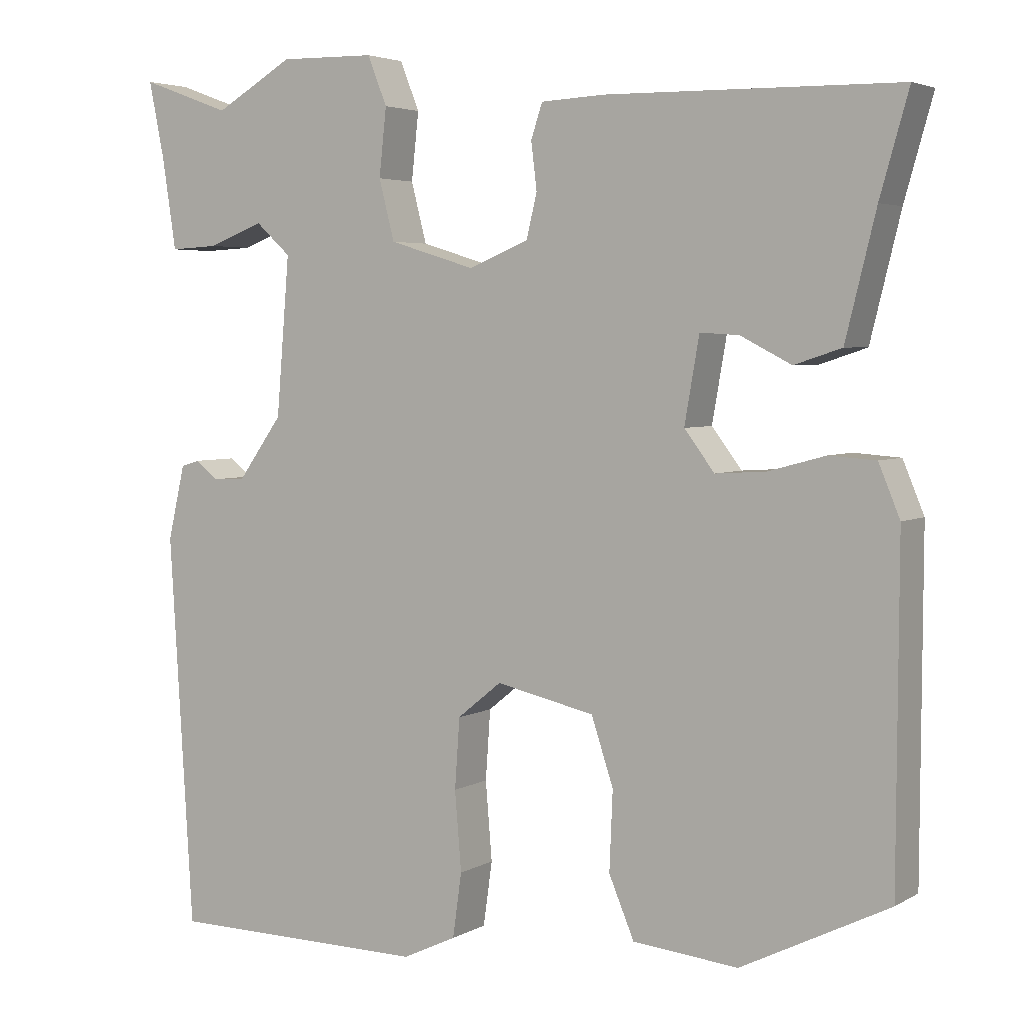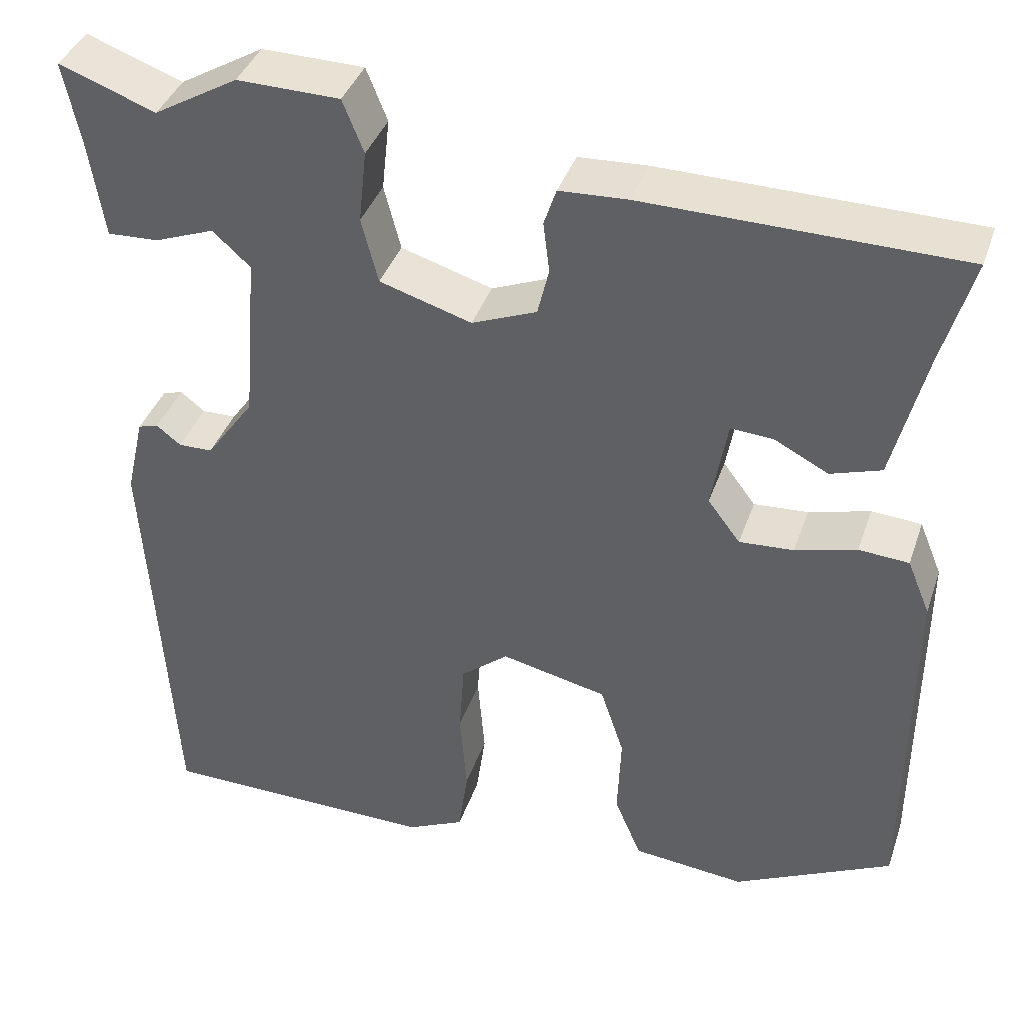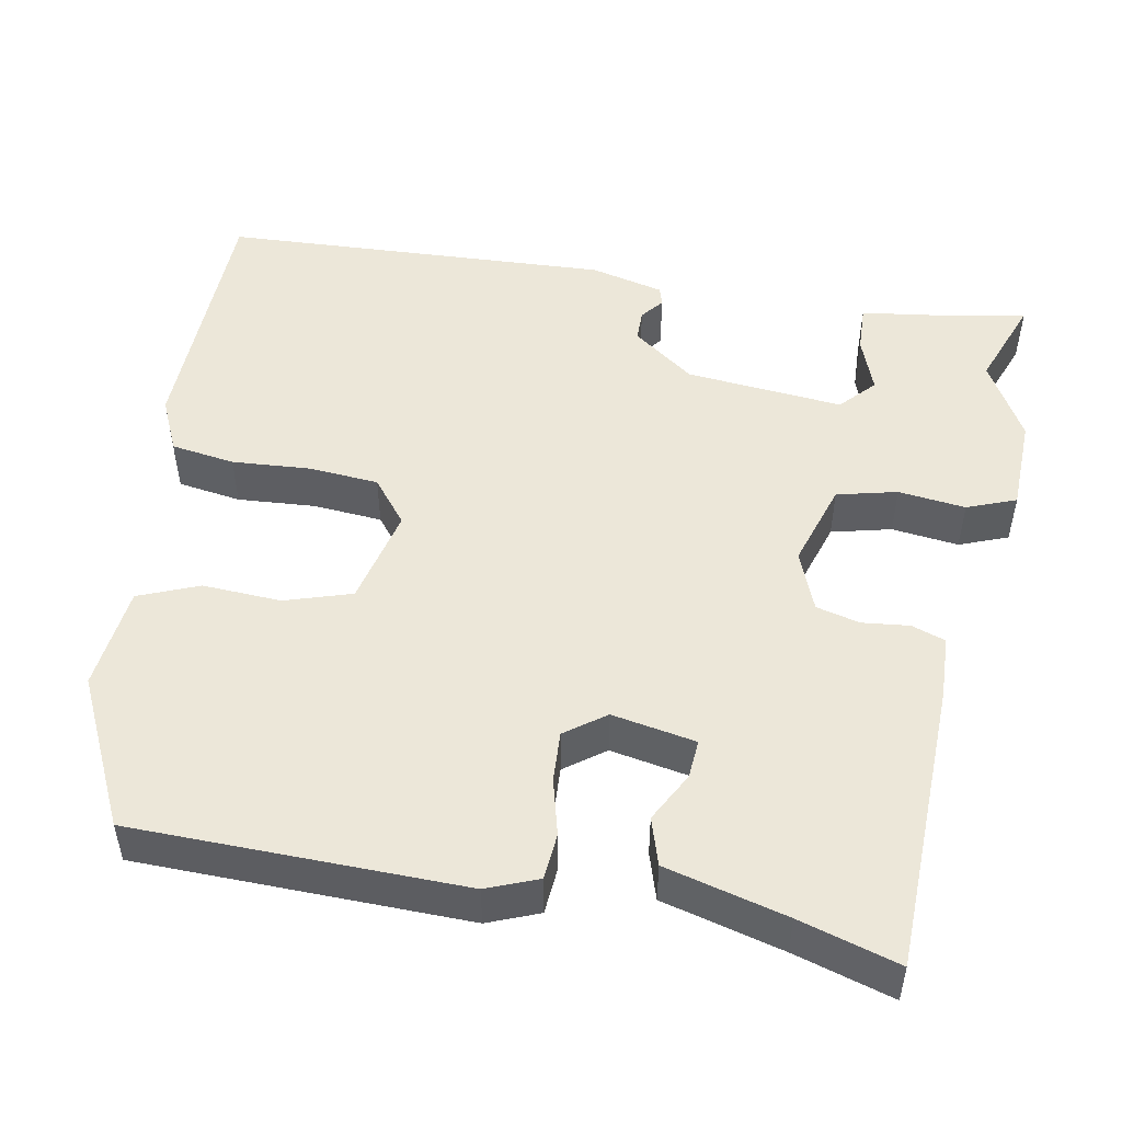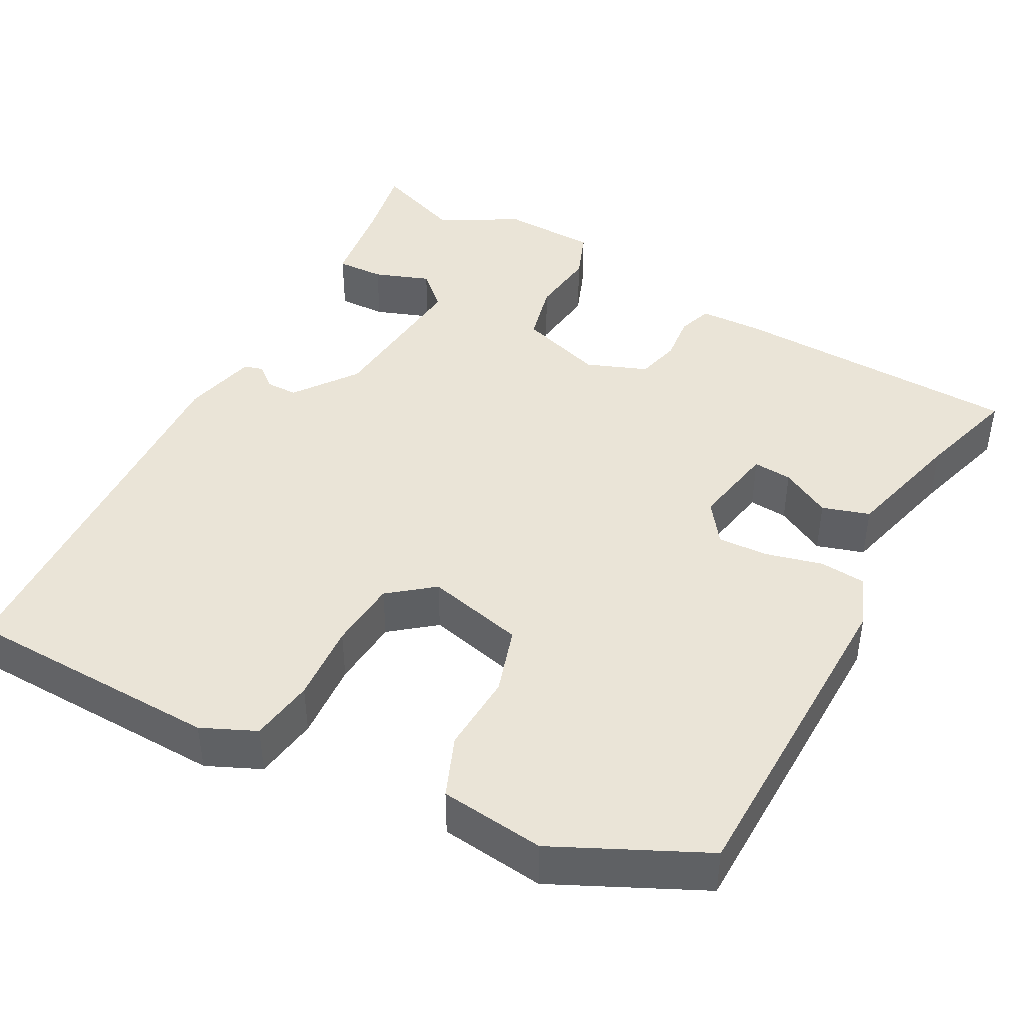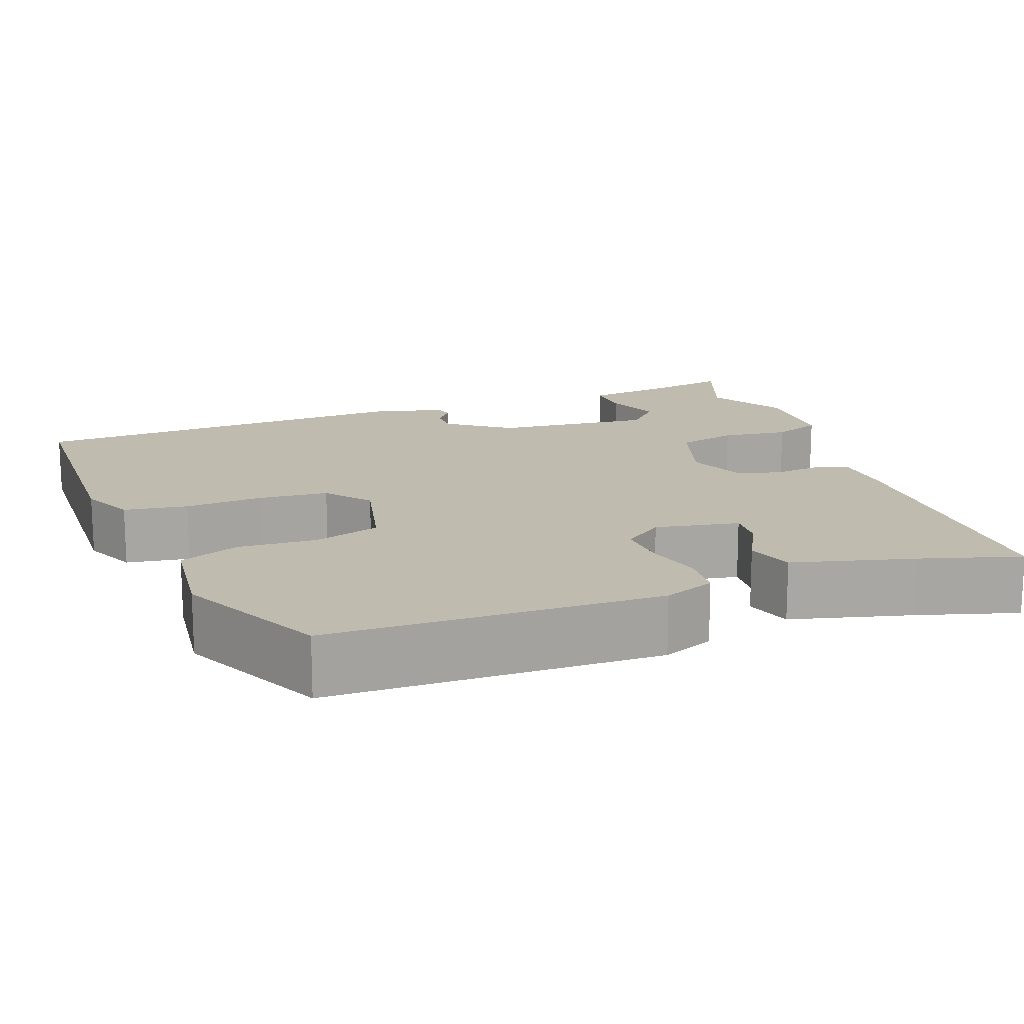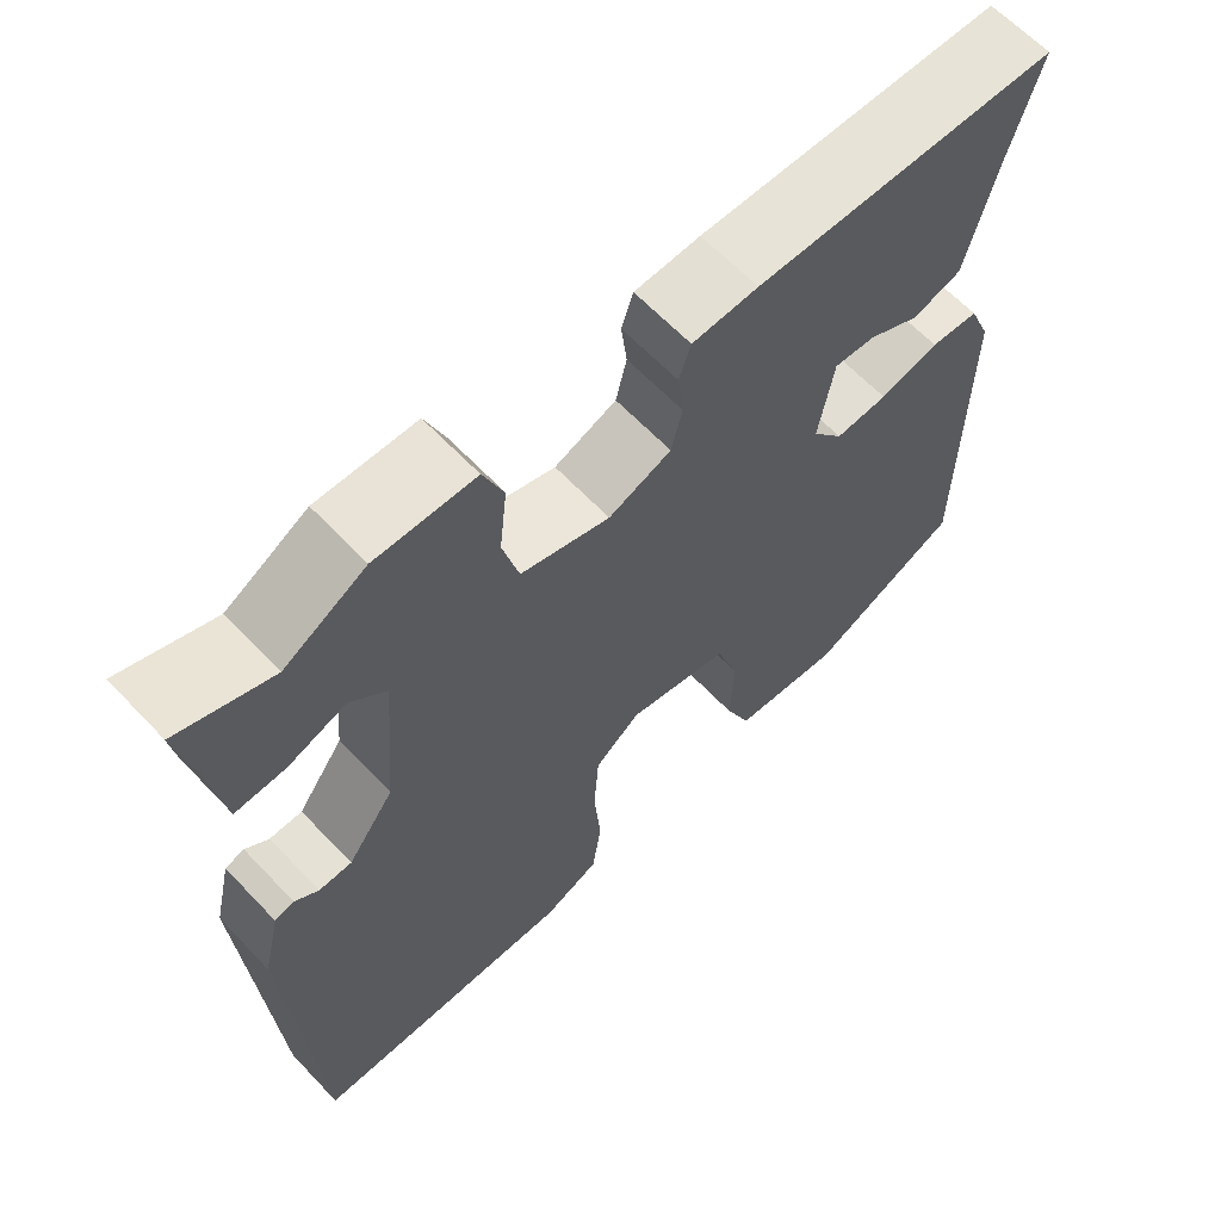
<metadata>
{"format":"obj","ext":"obj","renderer":"f3d","projection":"perspective","resolution":1024,"background":"white","views":[{"elev":4.1,"azim":-149.7,"up":"+Z"},{"elev":39.1,"azim":-161.9,"up":"+Z"},{"elev":50.2,"azim":-78.8,"up":"+Y"},{"elev":43.7,"azim":-150.8,"up":"+Y"},{"elev":16.0,"azim":-109.6,"up":"+Y"},{"elev":63.5,"azim":136.6,"up":"+Z"}]}
</metadata>
<code>
v 0.454 0.07 -0.542
v 0.136 0.07 -0.546
v 0.07 0.07 -0.515
v 0.059 0.07 -0.436
v 0.067 0.07 -0.339
v 0.061 0.07 -0.253
v 0.007 0.07 -0.209
v -0.114 0.07 -0.236
v -0.141 0.07 -0.318
v -0.137 0.07 -0.415
v -0.168 0.07 -0.489
v -0.297 0.07 -0.502
v -0.478 0.07 -0.412
v -0.48 0.07 -0.004
v -0.454 0.07 0.059
v -0.397 0.07 0.063
v -0.327 0.07 0.044
v -0.265 0.07 0.04
v -0.228 0.07 0.089
v -0.246 0.07 0.193
v -0.294 0.07 0.19
v -0.356 0.07 0.158
v -0.414 0.07 0.177
v -0.451 0.07 0.327
v -0.486 0.07 0.45
v -0.127 0.07 0.455
v -0.049 0.07 0.451
v -0.035 0.07 0.409
v -0.042 0.07 0.351
v -0.029 0.07 0.297
v 0.045 0.07 0.267
v 0.15 0.07 0.299
v 0.169 0.07 0.373
v 0.16 0.07 0.456
v 0.184 0.07 0.516
v 0.301 0.07 0.518
v 0.397 0.07 0.462
v 0.507 0.07 0.502
v 0.488 0.07 0.408
v 0.471 0.07 0.296
v 0.412 0.07 0.299
v 0.344 0.07 0.325
v 0.301 0.07 0.286
v 0.317 0.07 0.092
v 0.372 0.07 0.015
v 0.411 0.07 0.014
v 0.439 0.07 0.036
v 0.462 0.07 0.029
v 0.483 0.07 -0.062
v 0.454 0 -0.542
v 0.136 0 -0.546
v 0.07 0 -0.515
v 0.059 0 -0.436
v 0.067 0 -0.339
v 0.061 0 -0.253
v 0.007 0 -0.209
v -0.114 0 -0.236
v -0.141 0 -0.318
v -0.137 0 -0.415
v -0.168 0 -0.489
v -0.297 0 -0.502
v -0.478 0 -0.412
v -0.48 0 -0.004
v -0.454 0 0.059
v -0.397 0 0.063
v -0.327 0 0.044
v -0.265 0 0.04
v -0.228 0 0.089
v -0.246 0 0.193
v -0.294 0 0.19
v -0.356 0 0.158
v -0.414 0 0.177
v -0.451 0 0.327
v -0.486 0 0.45
v -0.127 0 0.455
v -0.049 0 0.451
v -0.035 0 0.409
v -0.042 0 0.351
v -0.029 0 0.297
v 0.045 0 0.267
v 0.15 0 0.299
v 0.169 0 0.373
v 0.16 0 0.456
v 0.184 0 0.516
v 0.301 0 0.518
v 0.397 0 0.462
v 0.507 0 0.502
v 0.488 0 0.408
v 0.471 0 0.296
v 0.412 0 0.299
v 0.344 0 0.325
v 0.301 0 0.286
v 0.317 0 0.092
v 0.372 0 0.015
v 0.411 0 0.014
v 0.439 0 0.036
v 0.462 0 0.029
v 0.483 0 -0.062
f 3 4 5
f 2 3 5
f 1 2 5
f 49 1 5
f 48 49 5
f 47 48 5
f 46 47 5
f 45 46 5 6
f 44 45 6 7
f 43 44 7 8
f 39 40 41 42
f 37 38 39 42
f 37 42 43
f 36 37 43
f 35 36 43
f 34 35 43
f 33 34 43
f 32 33 43
f 31 32 43 8
f 27 28 29
f 26 27 29
f 25 26 29
f 24 25 29
f 23 24 29
f 22 23 29
f 21 22 29
f 20 21 29 30
f 31 8 9
f 30 31 9
f 20 30 9
f 19 20 9
f 15 16 17
f 14 15 17
f 13 14 17
f 12 13 17
f 11 12 17
f 10 11 17
f 9 10 17
f 9 17 18
f 9 18 19
f 54 53 52
f 54 52 51
f 54 51 50
f 54 50 98
f 54 98 97
f 54 97 96
f 54 96 95
f 55 54 95 94
f 56 55 94 93
f 57 56 93 92
f 91 90 89 88
f 91 88 87 86
f 92 91 86
f 92 86 85
f 92 85 84
f 92 84 83
f 92 83 82
f 92 82 81
f 57 92 81 80
f 78 77 76
f 78 76 75
f 78 75 74
f 78 74 73
f 78 73 72
f 78 72 71
f 78 71 70
f 79 78 70 69
f 58 57 80
f 58 80 79
f 58 79 69
f 58 69 68
f 66 65 64
f 66 64 63
f 66 63 62
f 66 62 61
f 66 61 60
f 66 60 59
f 66 59 58
f 67 66 58
f 68 67 58
f 1 50 51 2
f 2 51 52 3
f 3 52 53 4
f 4 53 54 5
f 5 54 55 6
f 6 55 56 7
f 7 56 57 8
f 8 57 58 9
f 9 58 59 10
f 10 59 60 11
f 11 60 61 12
f 12 61 62 13
f 13 62 63 14
f 14 63 64 15
f 15 64 65 16
f 16 65 66 17
f 17 66 67 18
f 18 67 68 19
f 19 68 69 20
f 20 69 70 21
f 21 70 71 22
f 22 71 72 23
f 23 72 73 24
f 24 73 74 25
f 25 74 75 26
f 26 75 76 27
f 27 76 77 28
f 28 77 78 29
f 29 78 79 30
f 30 79 80 31
f 31 80 81 32
f 32 81 82 33
f 33 82 83 34
f 34 83 84 35
f 35 84 85 36
f 36 85 86 37
f 37 86 87 38
f 38 87 88 39
f 39 88 89 40
f 40 89 90 41
f 41 90 91 42
f 42 91 92 43
f 43 92 93 44
f 44 93 94 45
f 45 94 95 46
f 46 95 96 47
f 47 96 97 48
f 48 97 98 49
f 49 98 50 1

</code>
